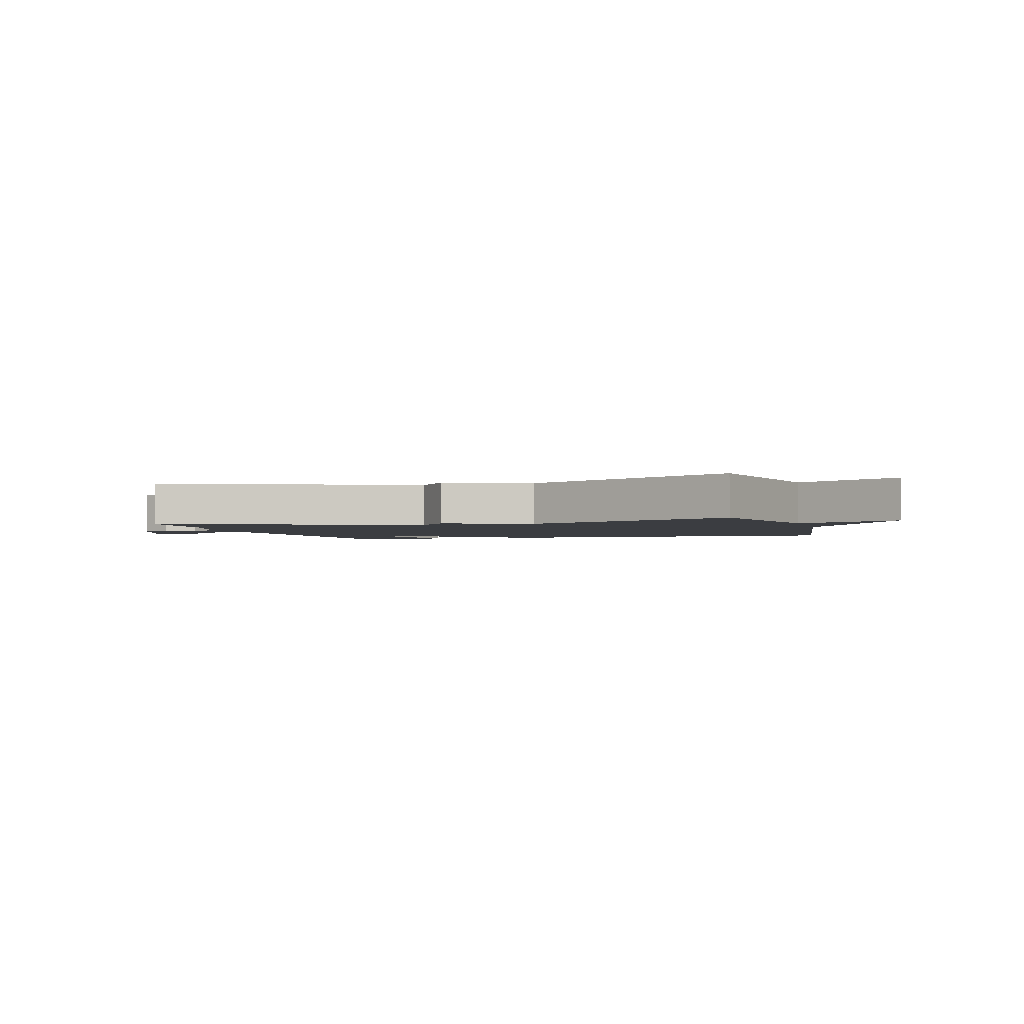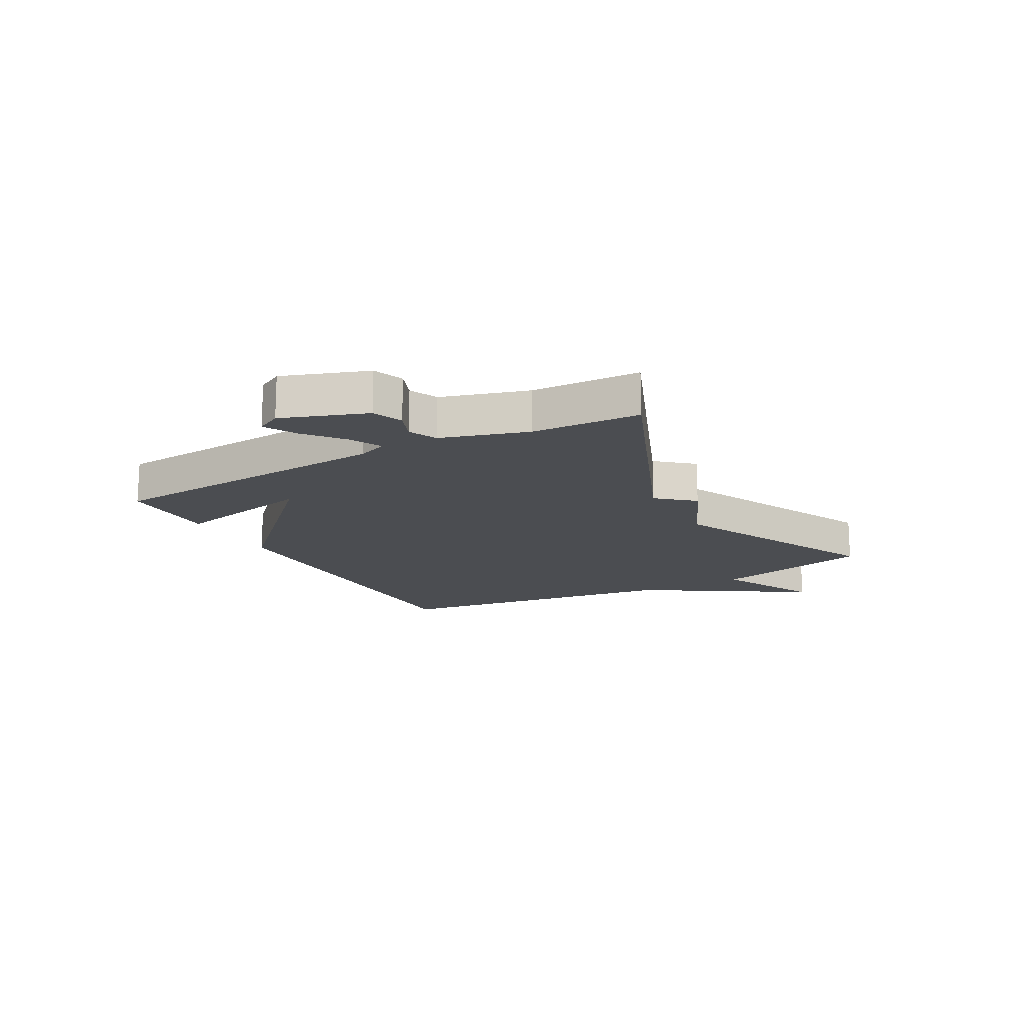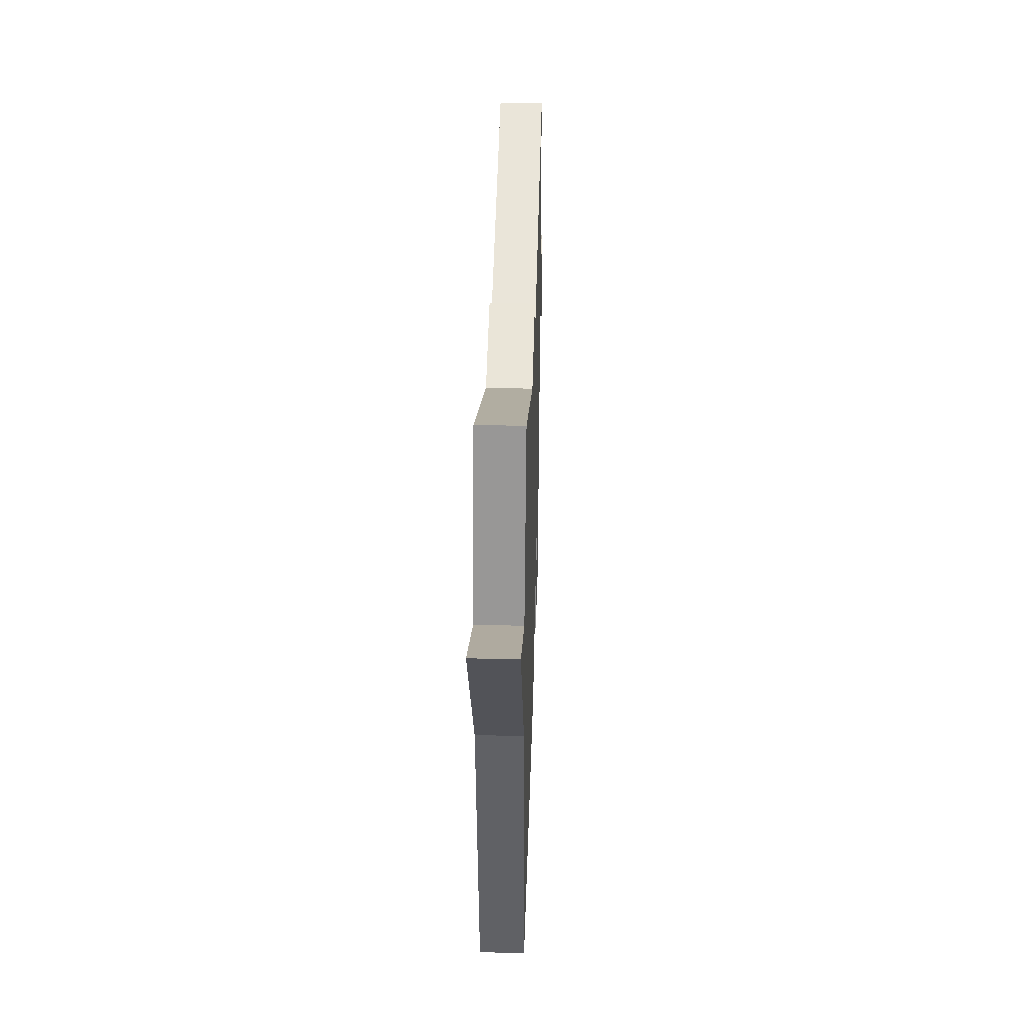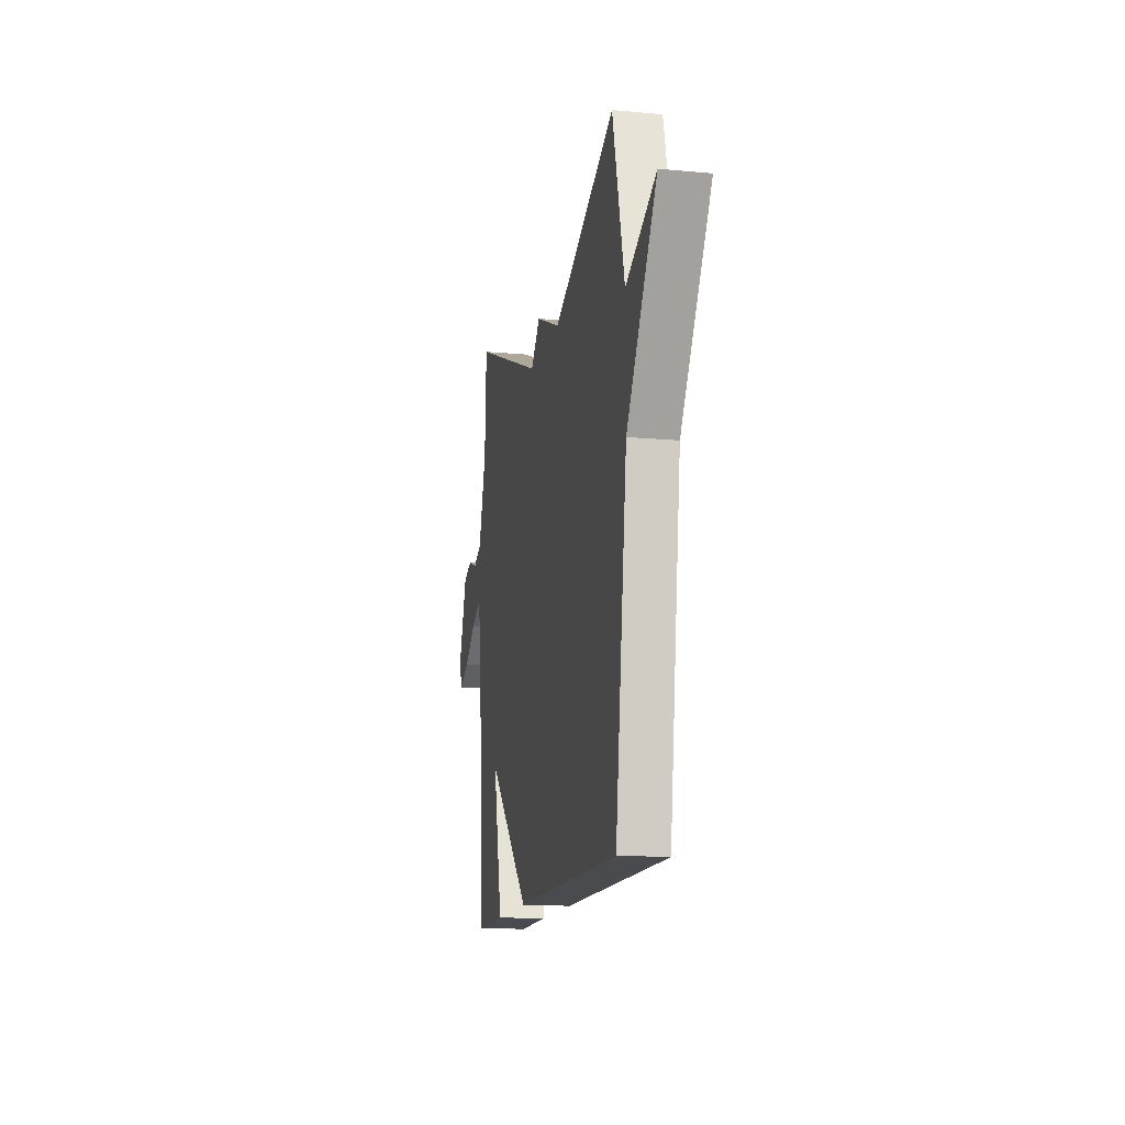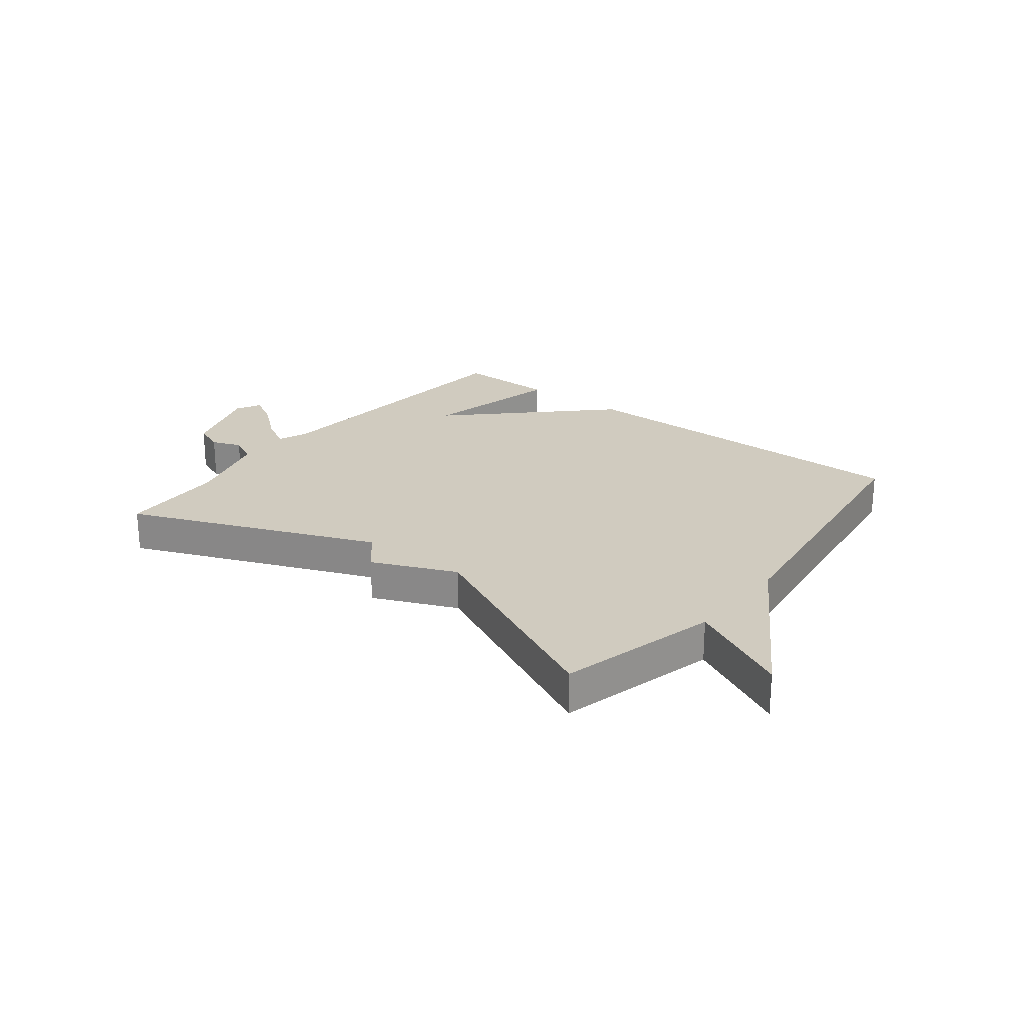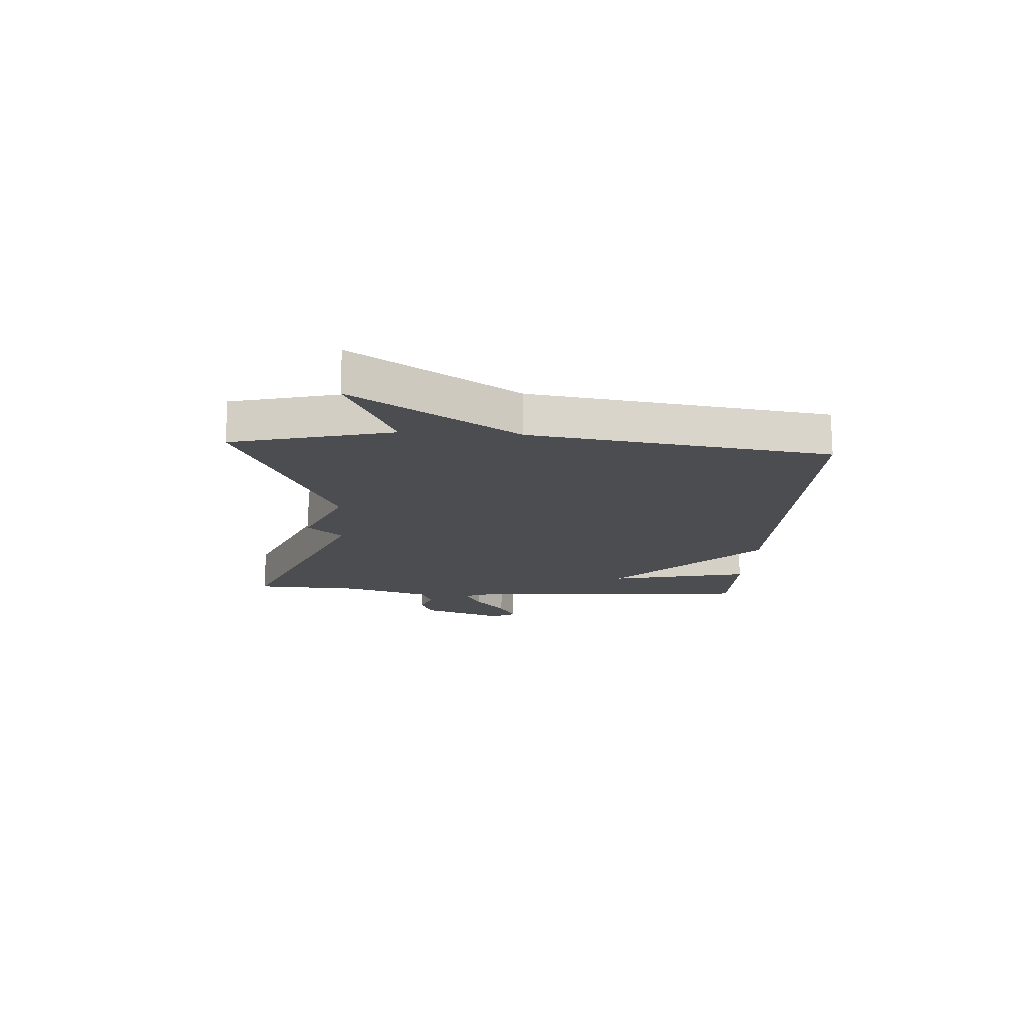
<metadata>
{"format":"obj","ext":"obj","renderer":"f3d","projection":"perspective","resolution":1024,"background":"white","views":[{"elev":-2.4,"azim":16.5,"up":"+Y"},{"elev":-15.9,"azim":-61.3,"up":"+Y"},{"elev":35.5,"azim":91.8,"up":"+Z"},{"elev":-14.1,"azim":78.5,"up":"+Z"},{"elev":23.7,"azim":38.1,"up":"+Y"},{"elev":-15.9,"azim":86.2,"up":"+Y"}]}
</metadata>
<code>
v 0.5 0.07 -0.5
v -0.125 0.07 -0.499
v -0.38 0.07 -0.251
v -0.325 0.07 -0.499
v -0.5 0.07 -0.5
v -0.54 0.07 0.011
v -0.56 0.07 0.062
v -0.614 0.07 0.034
v -0.68 0.07 -0.021
v -0.736 0.07 -0.052
v -0.759 0.07 -0.009
v -0.707 0.07 0.138
v -0.654 0.07 0.159
v -0.602 0.07 0.139
v -0.553 0.07 0.162
v -0.508 0.07 0.312
v -0.5 0.07 0.5
v -0.07 0.07 0.325
v -0.016 0.07 0.388
v 0.13 0.07 0.325
v 0.5 0.07 0.5
v 0.57 0.07 0.22
v 0.749 0.07 0.308
v 0.57 0.07 0.02
v 0.5 0 -0.5
v -0.125 0 -0.499
v -0.38 0 -0.251
v -0.325 0 -0.499
v -0.5 0 -0.5
v -0.54 0 0.011
v -0.56 0 0.062
v -0.614 0 0.034
v -0.68 0 -0.021
v -0.736 0 -0.052
v -0.759 0 -0.009
v -0.707 0 0.138
v -0.654 0 0.159
v -0.602 0 0.139
v -0.553 0 0.162
v -0.508 0 0.312
v -0.5 0 0.5
v -0.07 0 0.325
v -0.016 0 0.388
v 0.13 0 0.325
v 0.5 0 0.5
v 0.57 0 0.22
v 0.749 0 0.308
v 0.57 0 0.02
f 22 23 24
f 1 2 3
f 24 1 3
f 22 24 3
f 21 22 3
f 20 21 3
f 18 19 20 3
f 16 17 18 3
f 15 16 3 4
f 12 13 14
f 11 12 14
f 10 11 14
f 9 10 14
f 8 9 14
f 7 8 14 15
f 6 7 15 4
f 4 5 6
f 48 47 46
f 27 26 25
f 27 25 48
f 27 48 46
f 27 46 45
f 27 45 44
f 27 44 43 42
f 27 42 41 40
f 28 27 40 39
f 38 37 36
f 38 36 35
f 38 35 34
f 38 34 33
f 38 33 32
f 39 38 32 31
f 28 39 31 30
f 30 29 28
f 1 25 26 2
f 2 26 27 3
f 3 27 28 4
f 4 28 29 5
f 5 29 30 6
f 6 30 31 7
f 7 31 32 8
f 8 32 33 9
f 9 33 34 10
f 10 34 35 11
f 11 35 36 12
f 12 36 37 13
f 13 37 38 14
f 14 38 39 15
f 15 39 40 16
f 16 40 41 17
f 17 41 42 18
f 18 42 43 19
f 19 43 44 20
f 20 44 45 21
f 21 45 46 22
f 22 46 47 23
f 23 47 48 24
f 24 48 25 1

</code>
